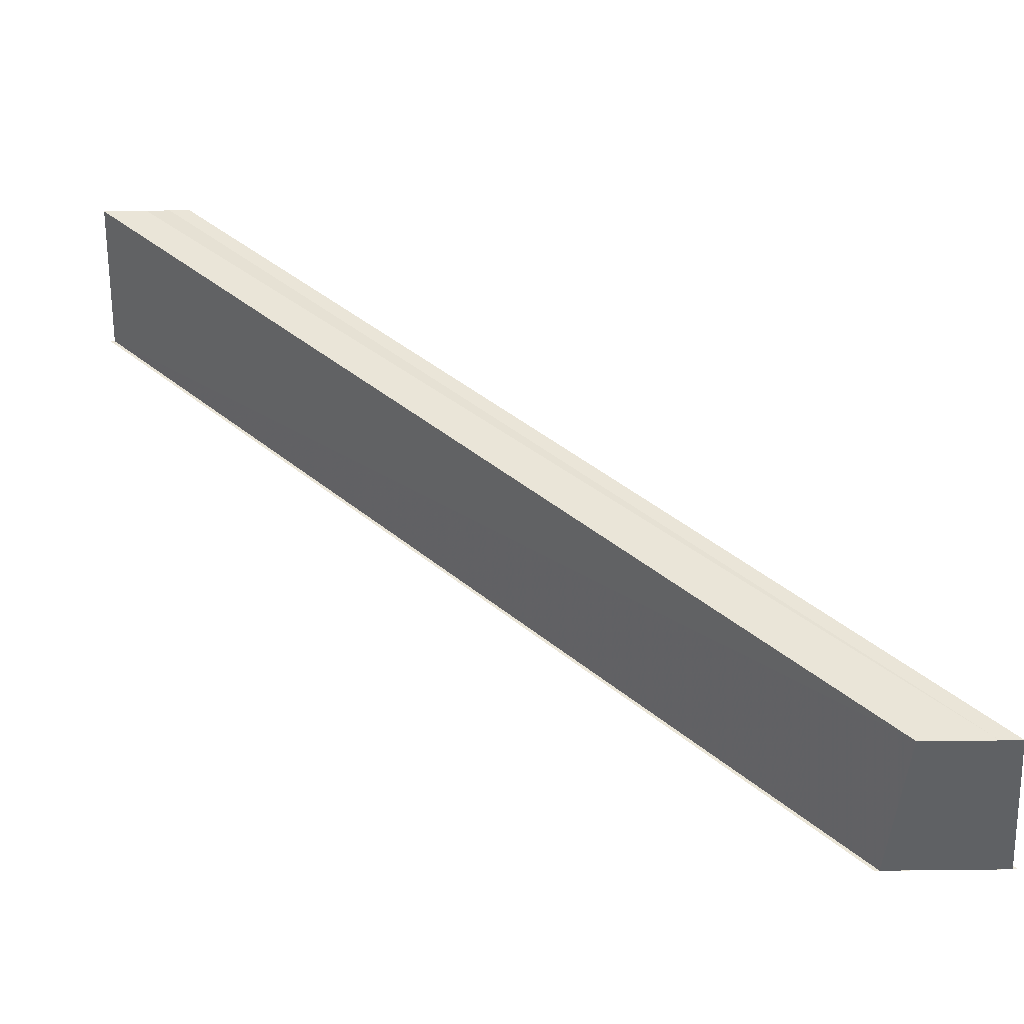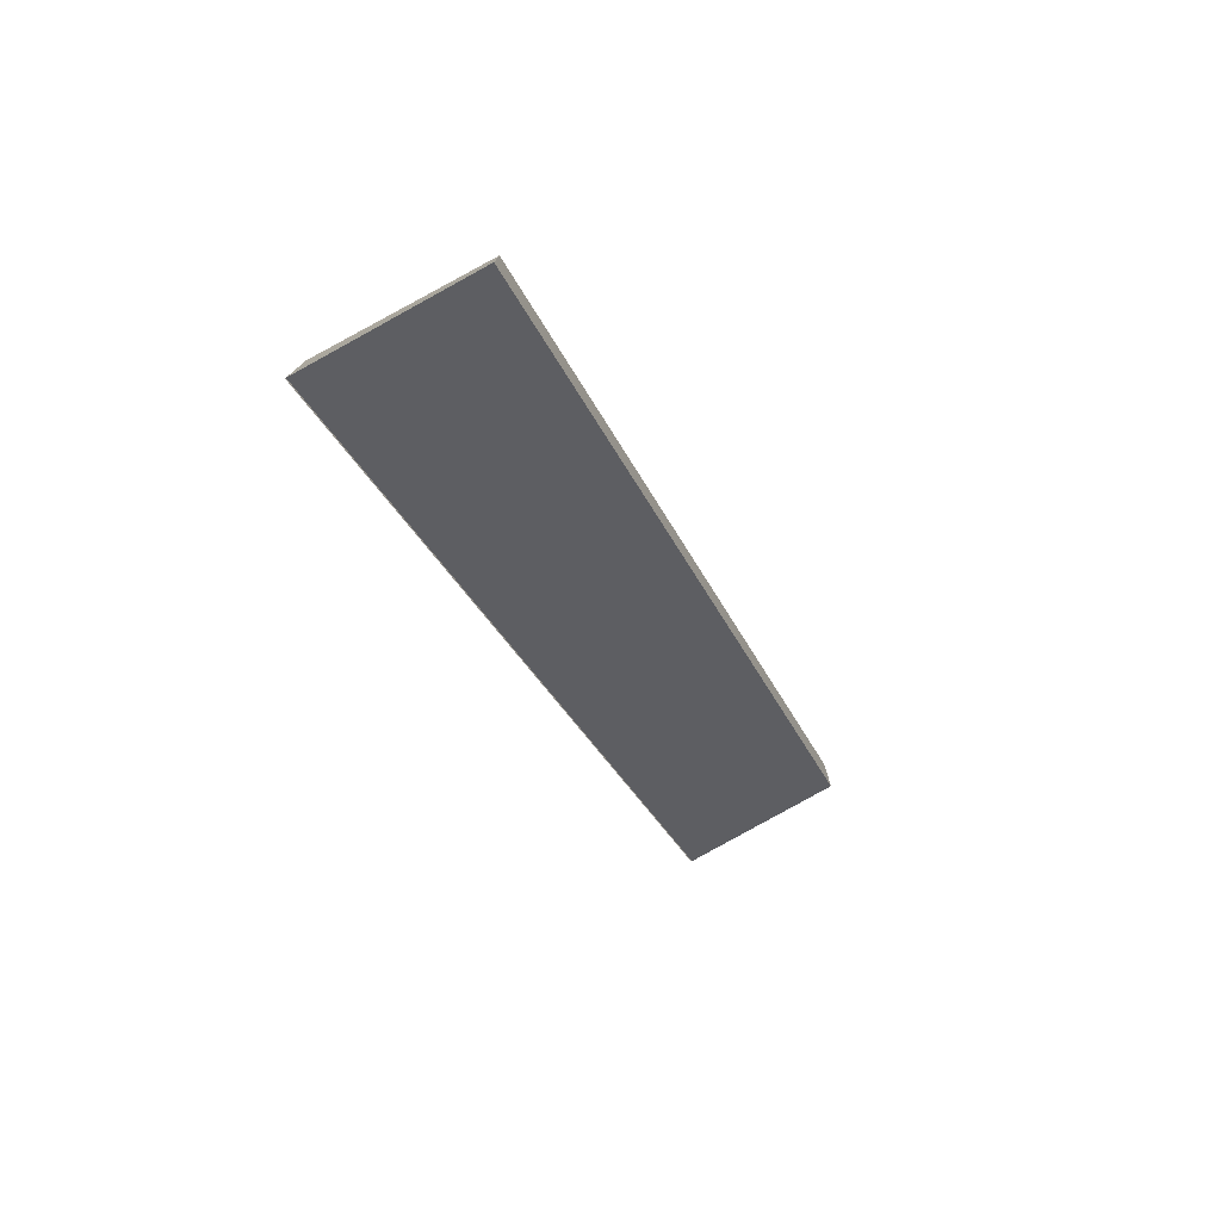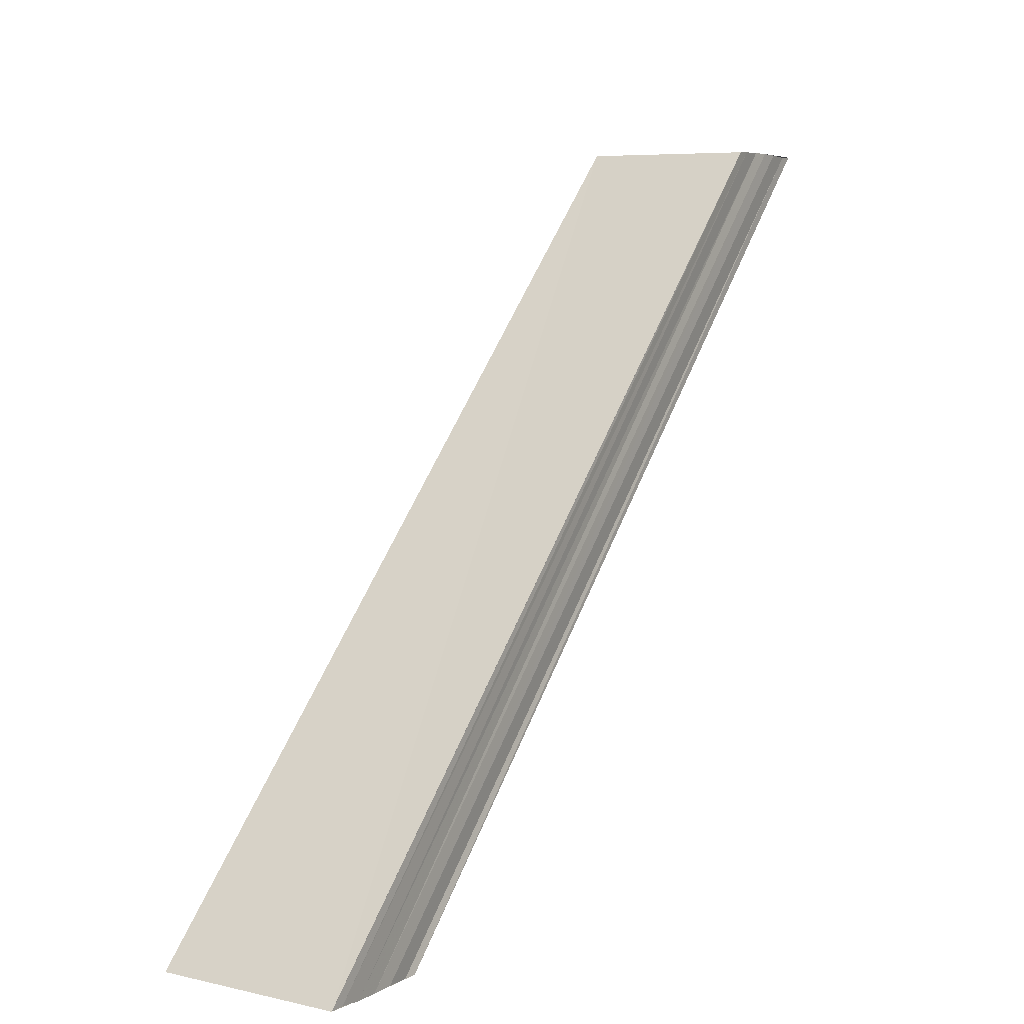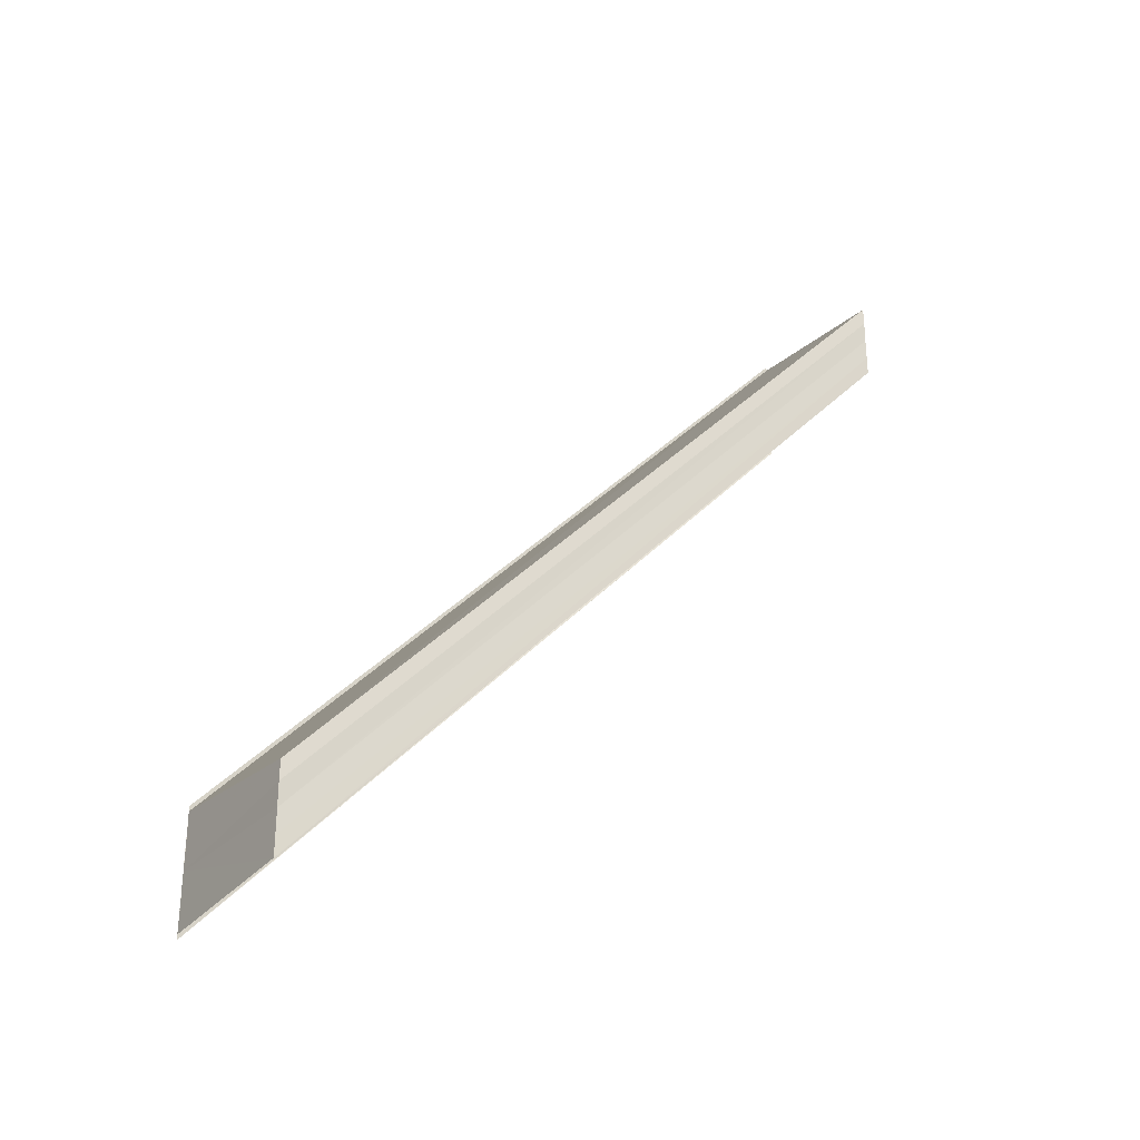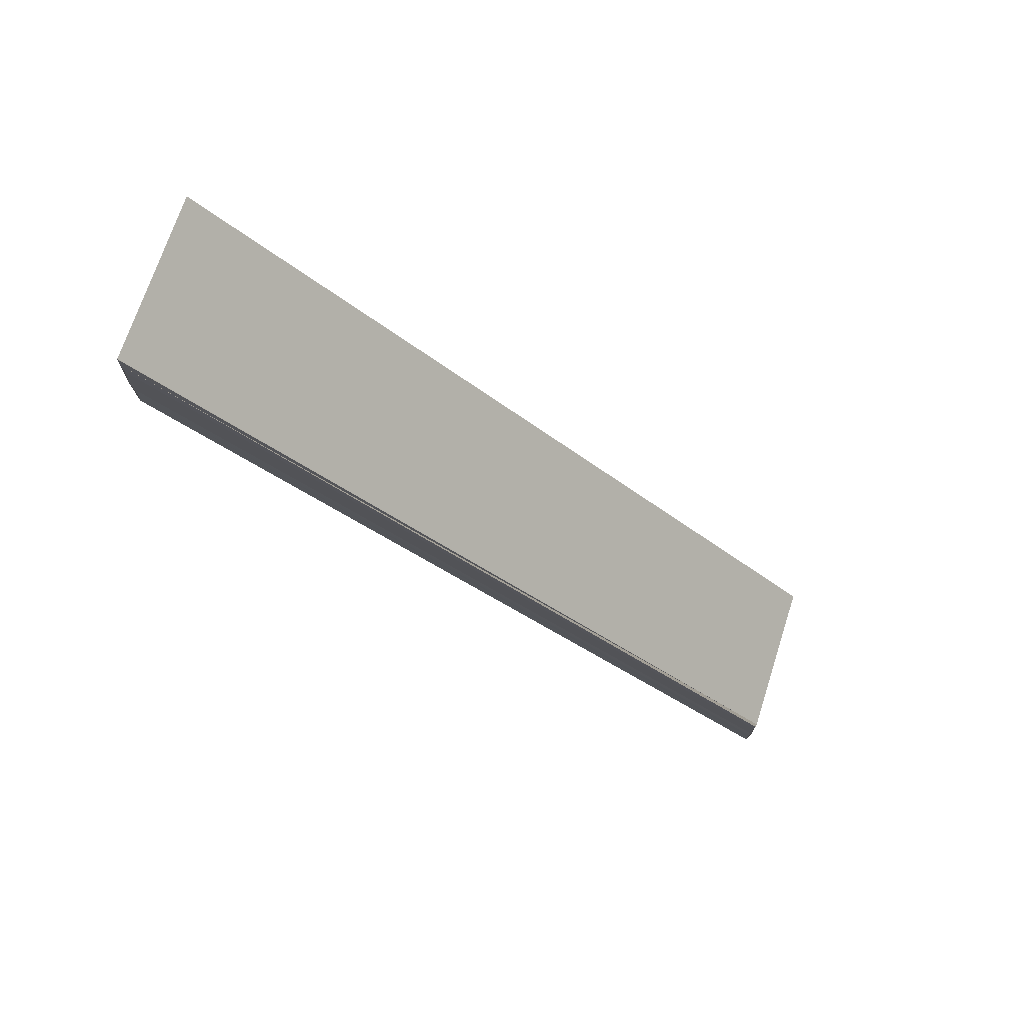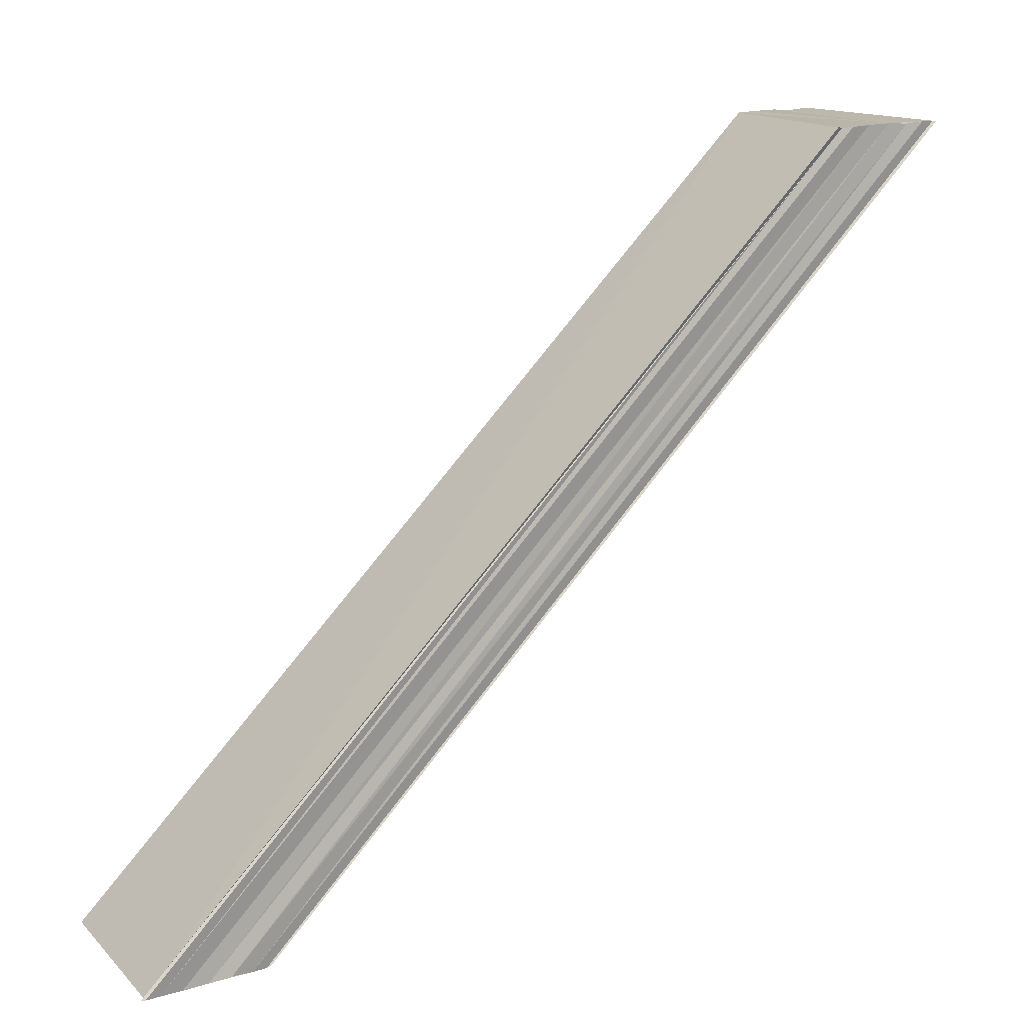
<metadata>
{"format":"obj","ext":"obj","renderer":"f3d","projection":"perspective","resolution":1024,"background":"white","views":[{"elev":-44.6,"azim":-89.2,"up":"+Y"},{"elev":-77.8,"azim":-151.8,"up":"+Z"},{"elev":5.1,"azim":30.2,"up":"+Y"},{"elev":-29.2,"azim":-124.6,"up":"+Z"},{"elev":74.6,"azim":108.1,"up":"+Z"},{"elev":14.8,"azim":57.1,"up":"+Y"}]}
</metadata>
<code>
o 8457
v 2176 1869 7.354
v 2176 1869 7.352
v 2176 1869 7.396
v 2176 1869 7.351
v 2176 1869 7.395
v 2176 1869 7.355
v 2176 1869 7.398
v 2176 1869 7.356
v 2176 1869 7.399
v 2176 1869 7.355
v 2176 1869 7.398
v 2176 1869 7.354
v 2176 1869 7.396
v 2176 1869 7.352
v 2176 1869 7.395
v 2176 1869 7.351
v 2176 1869 7.394
v 2176 1869 7.354
v 2176 1869 7.352
v 2176 1869 7.354
v 2176 1869 7.355
v 2176 1869 7.356
v 2176 1869 7.399
v 2176 1869 7.399
v 2176 1869 7.351
v 2176 1869 7.357
v 2176 1869 7.357
v 2176 1869 7.357
v 2176 1869 7.4
v 2176 1869 7.357
v 2176 1869 7.356
v 2176 1869 7.357
v 2176 1869 7.394
v 2176 1869 7.393
v 2176 1869 7.393
v 2176 1869 7.393
v 2176 1869 7.35
v 2176 1869 7.351
v 2176 1869 7.351
v 2176 1869 7.394
v 2176 1869 7.396
v 2176 1869 7.393
v 2176 1869 7.351
v 2176 1869 7.394
v 2176 1869 7.352
v 2176 1869 7.395
v 2176 1869 7.355
v 2176 1869 7.351
v 2176 1869 7.393
v 2176 1869 7.351
v 2176 1869 7.35
v 2176 1869 7.35
v 2176 1869 7.393
v 2176 1869 7.398
v 2176 1869 7.356
v 2176 1869 7.399
v 2176 1869 7.357
v 2176 1869 7.399
v 2176 1869 7.4
v 2176 1869 7.399
v 2176 1869 7.357
v 2176 1869 7.357
v 2176 1869 7.399
v 2176 1869 7.398
v 2176 1869 7.396
v 2176 1869 7.395
v 2176 1869 7.394
f 1 2 3
f 2 4 5
f 6 1 7
f 8 6 9
f 9 10 11
f 11 12 13
f 13 14 15
f 15 16 17
f 18 16 19
f 18 19 20
f 18 20 21
f 18 21 22
f 23 22 24
f 18 25 16
f 26 27 23
f 23 28 29
f 30 31 23
f 18 31 32
f 33 25 34
f 35 25 36
f 37 38 35
f 39 38 40
f 41 33 42
f 42 43 44
f 43 45 44
f 44 45 46
f 45 18 46
f 46 18 41
f 18 47 41
f 48 43 49
f 50 51 49
f 49 52 53
f 41 47 54
f 47 55 54
f 54 55 56
f 55 32 56
f 56 57 58
f 59 57 60
f 61 62 59
f 41 58 63
f 41 63 64
f 41 64 65
f 41 65 66
f 41 66 67

</code>
